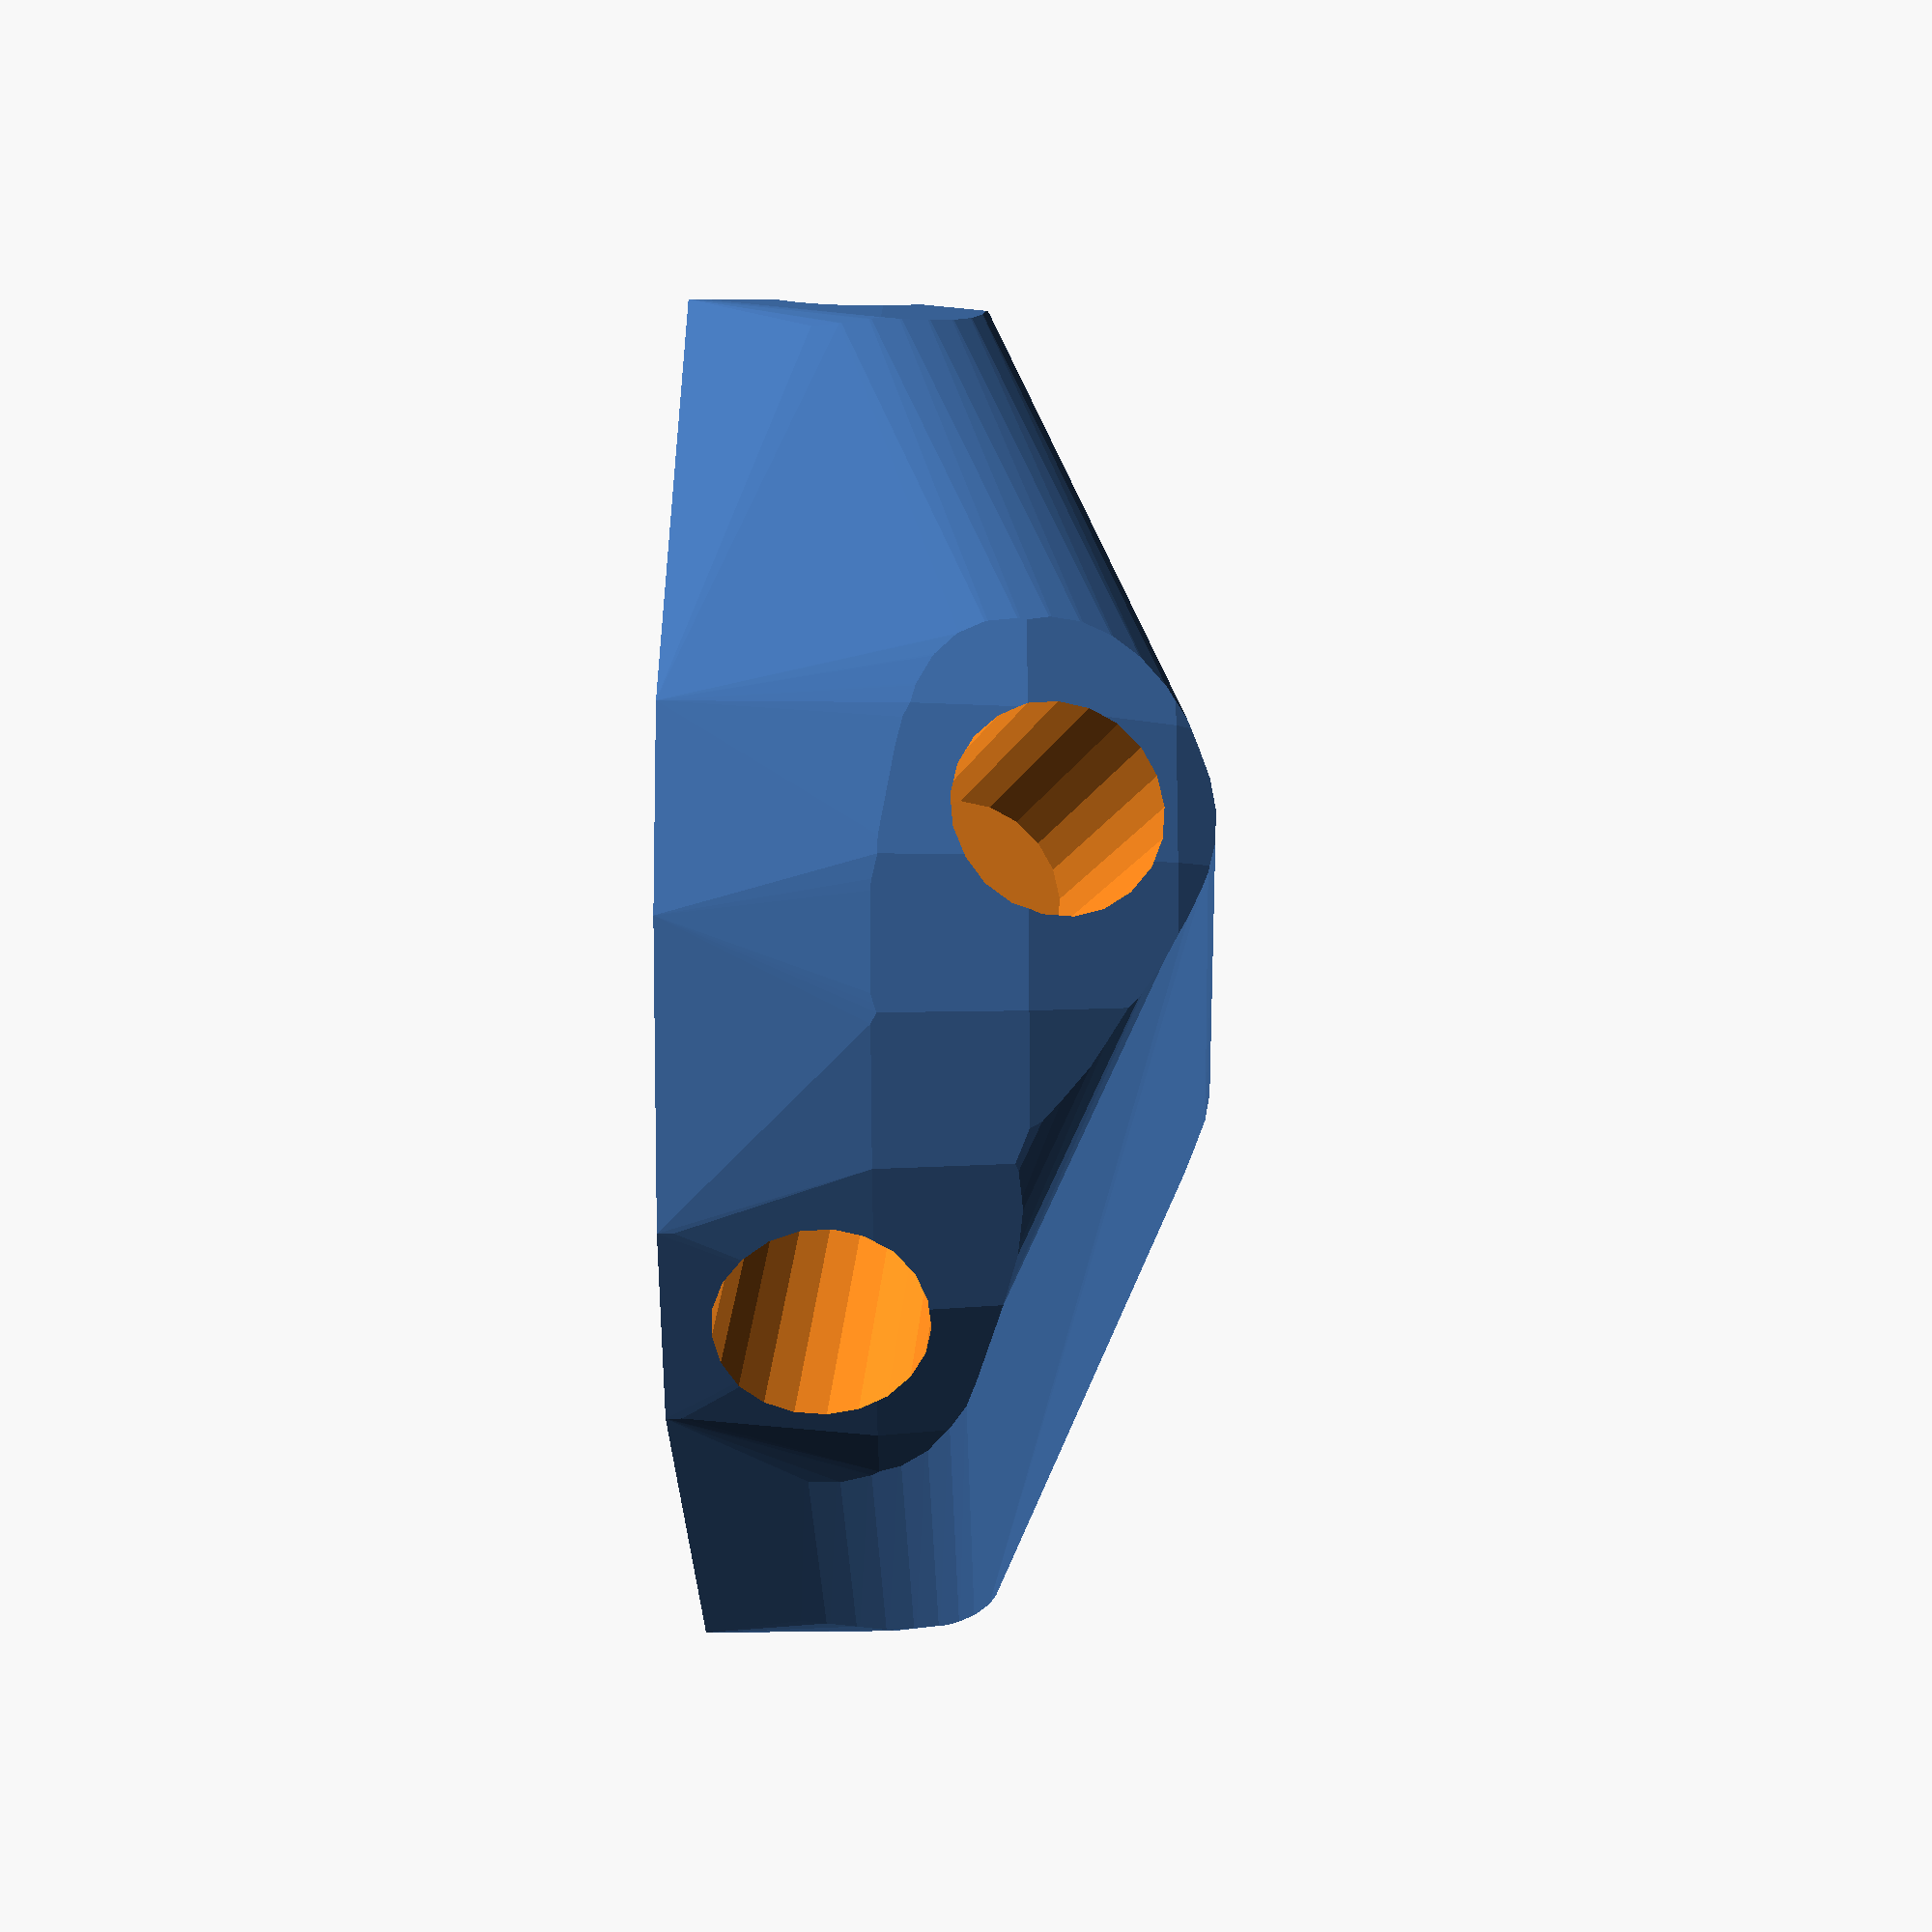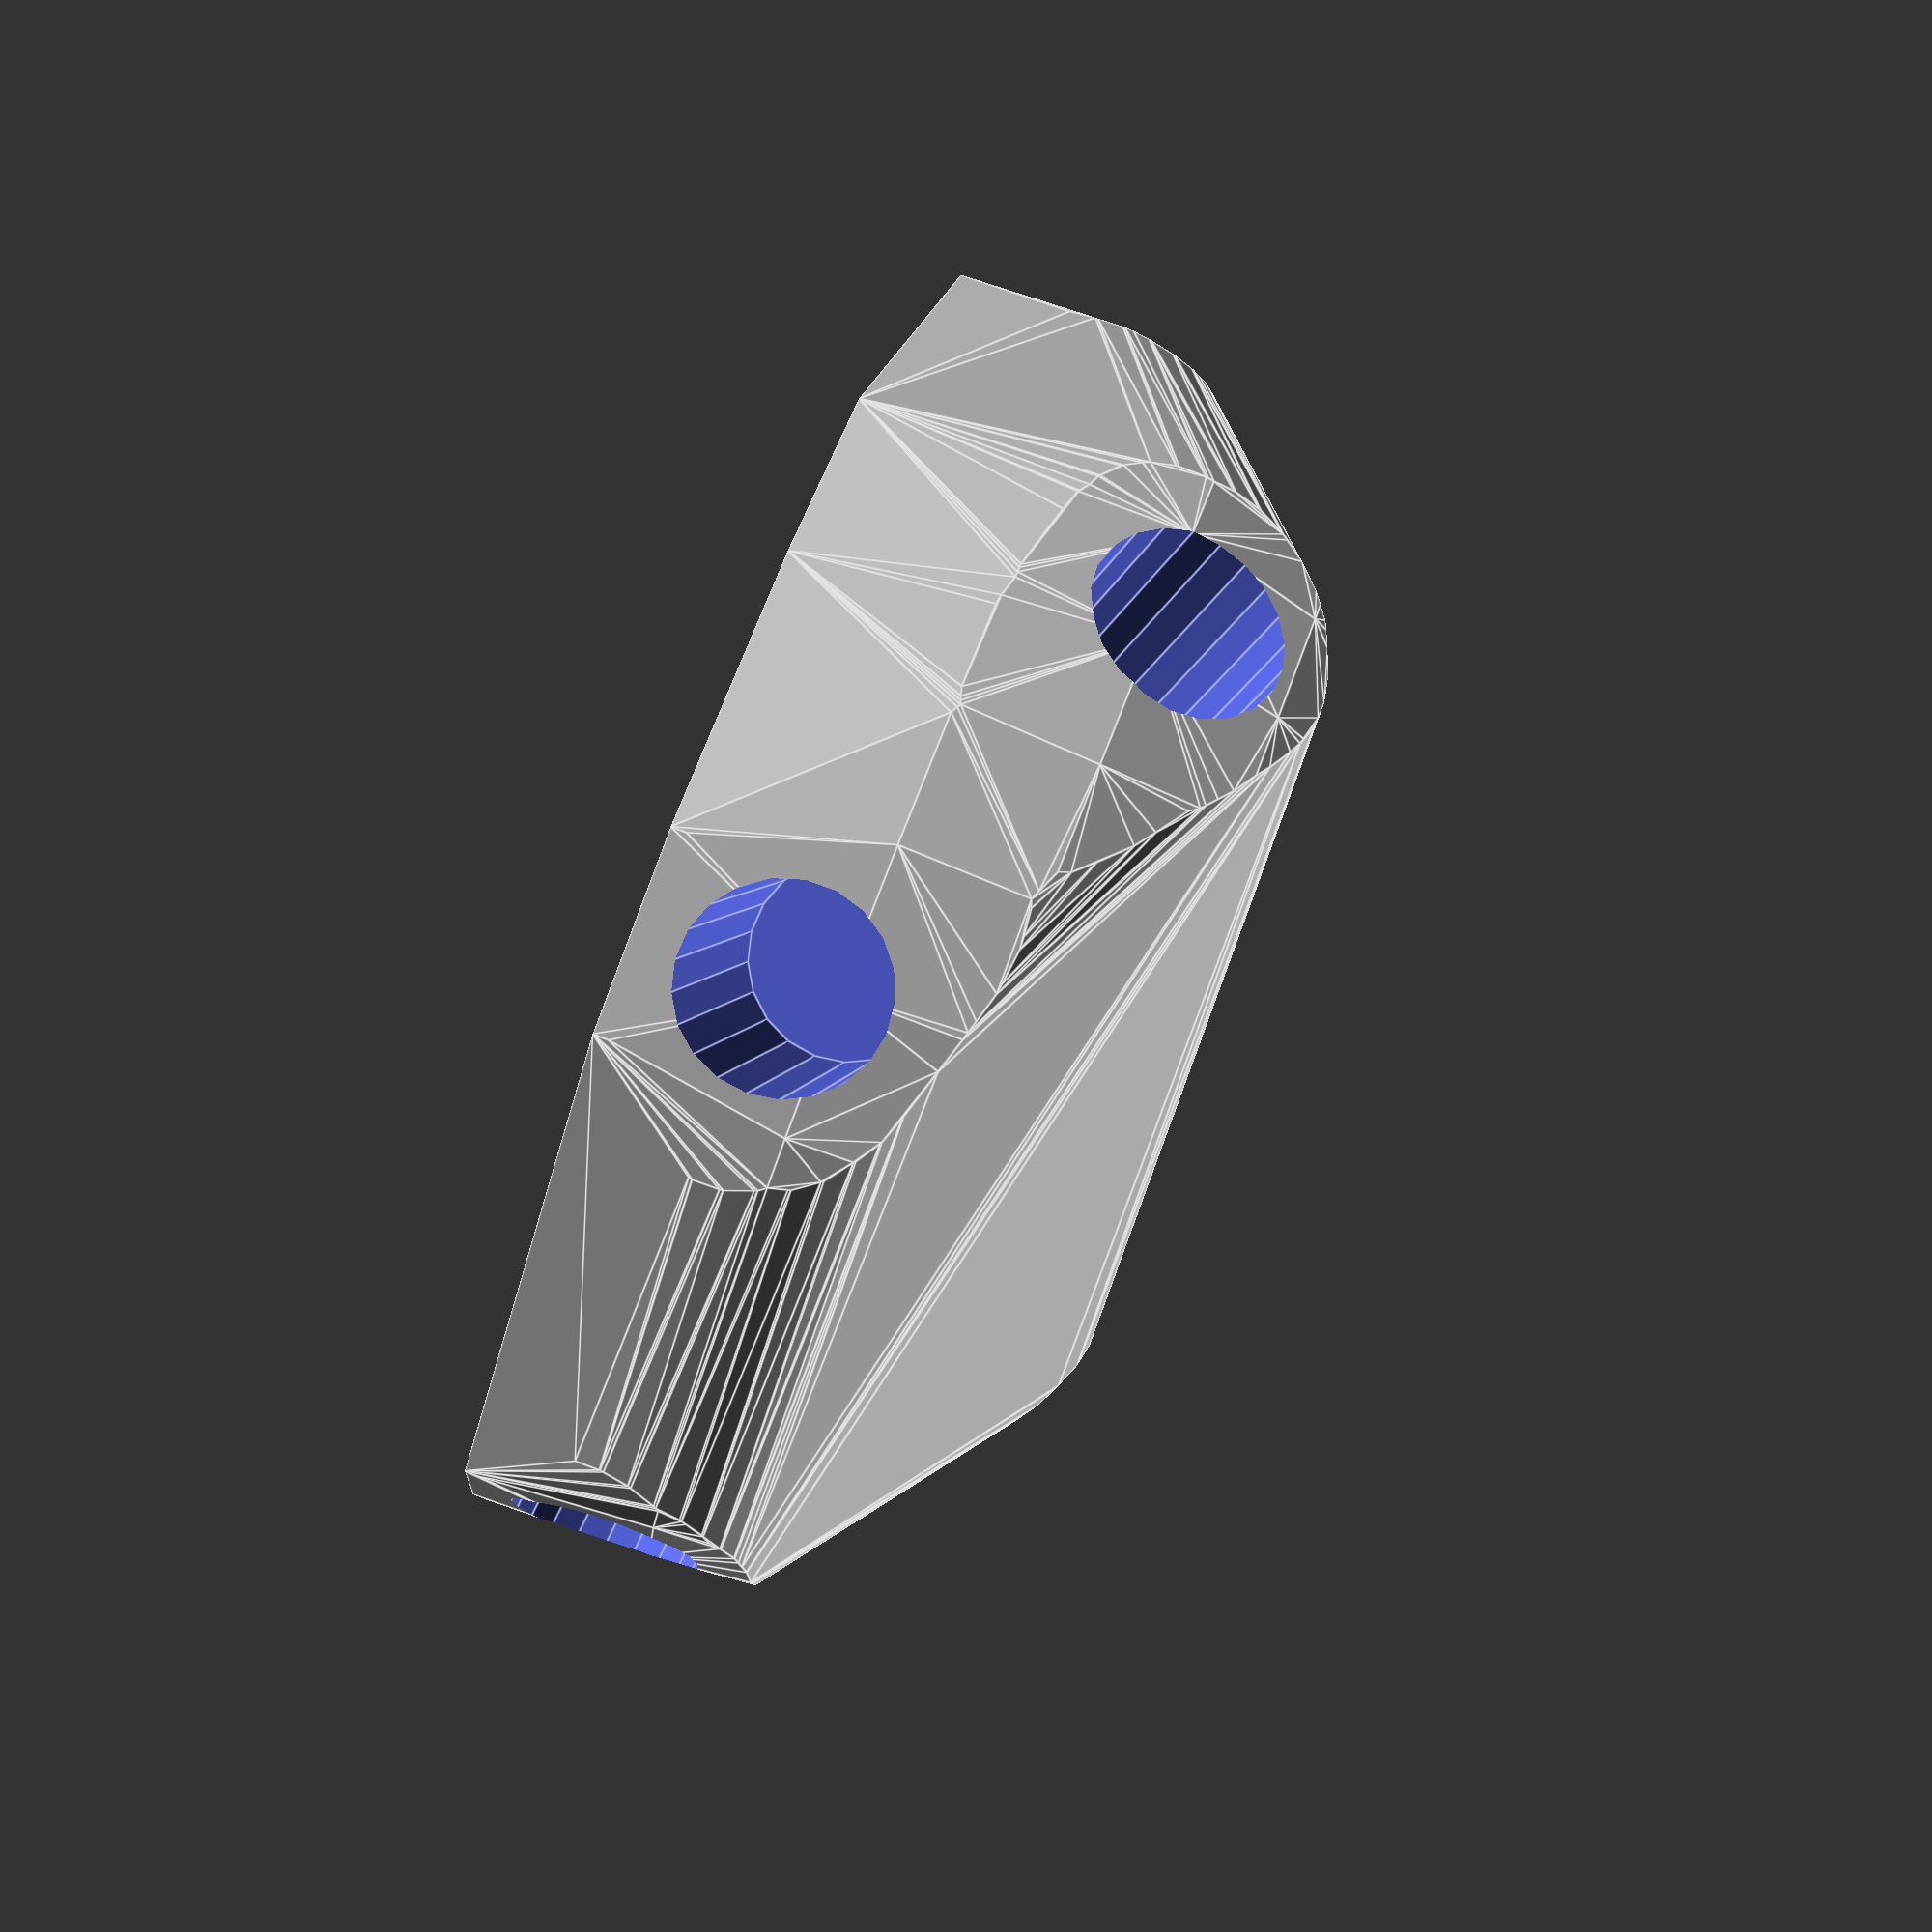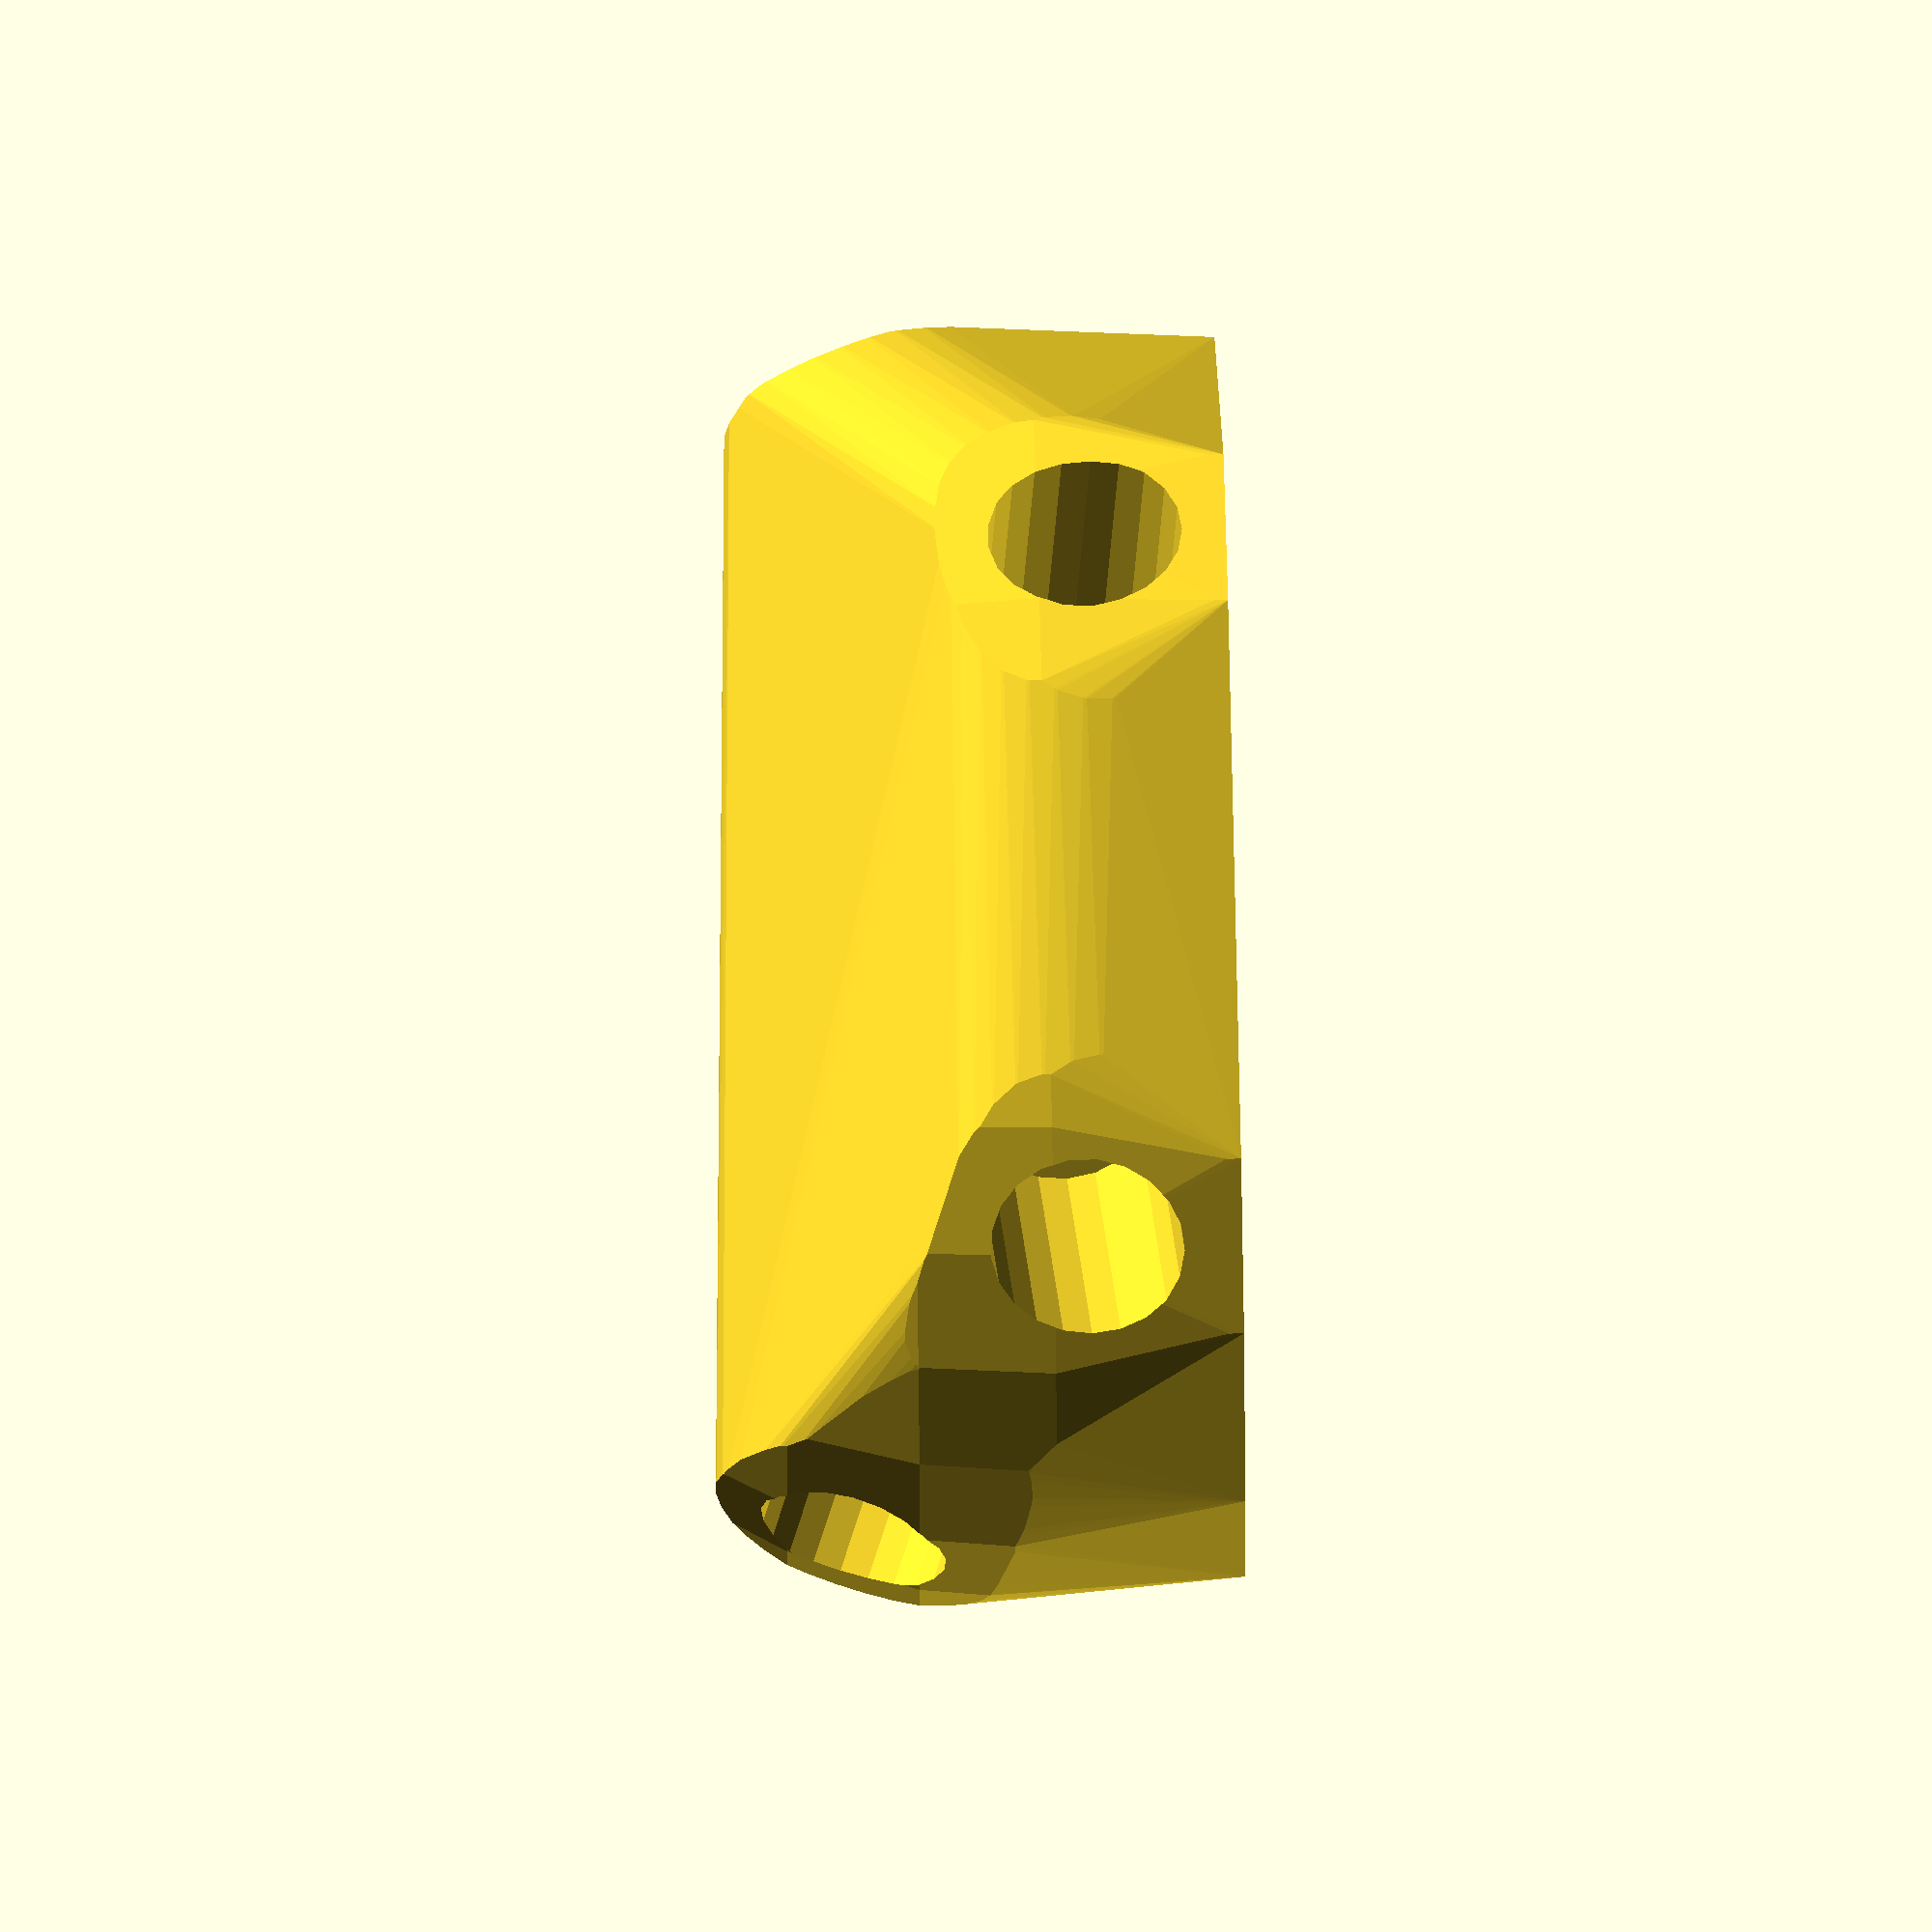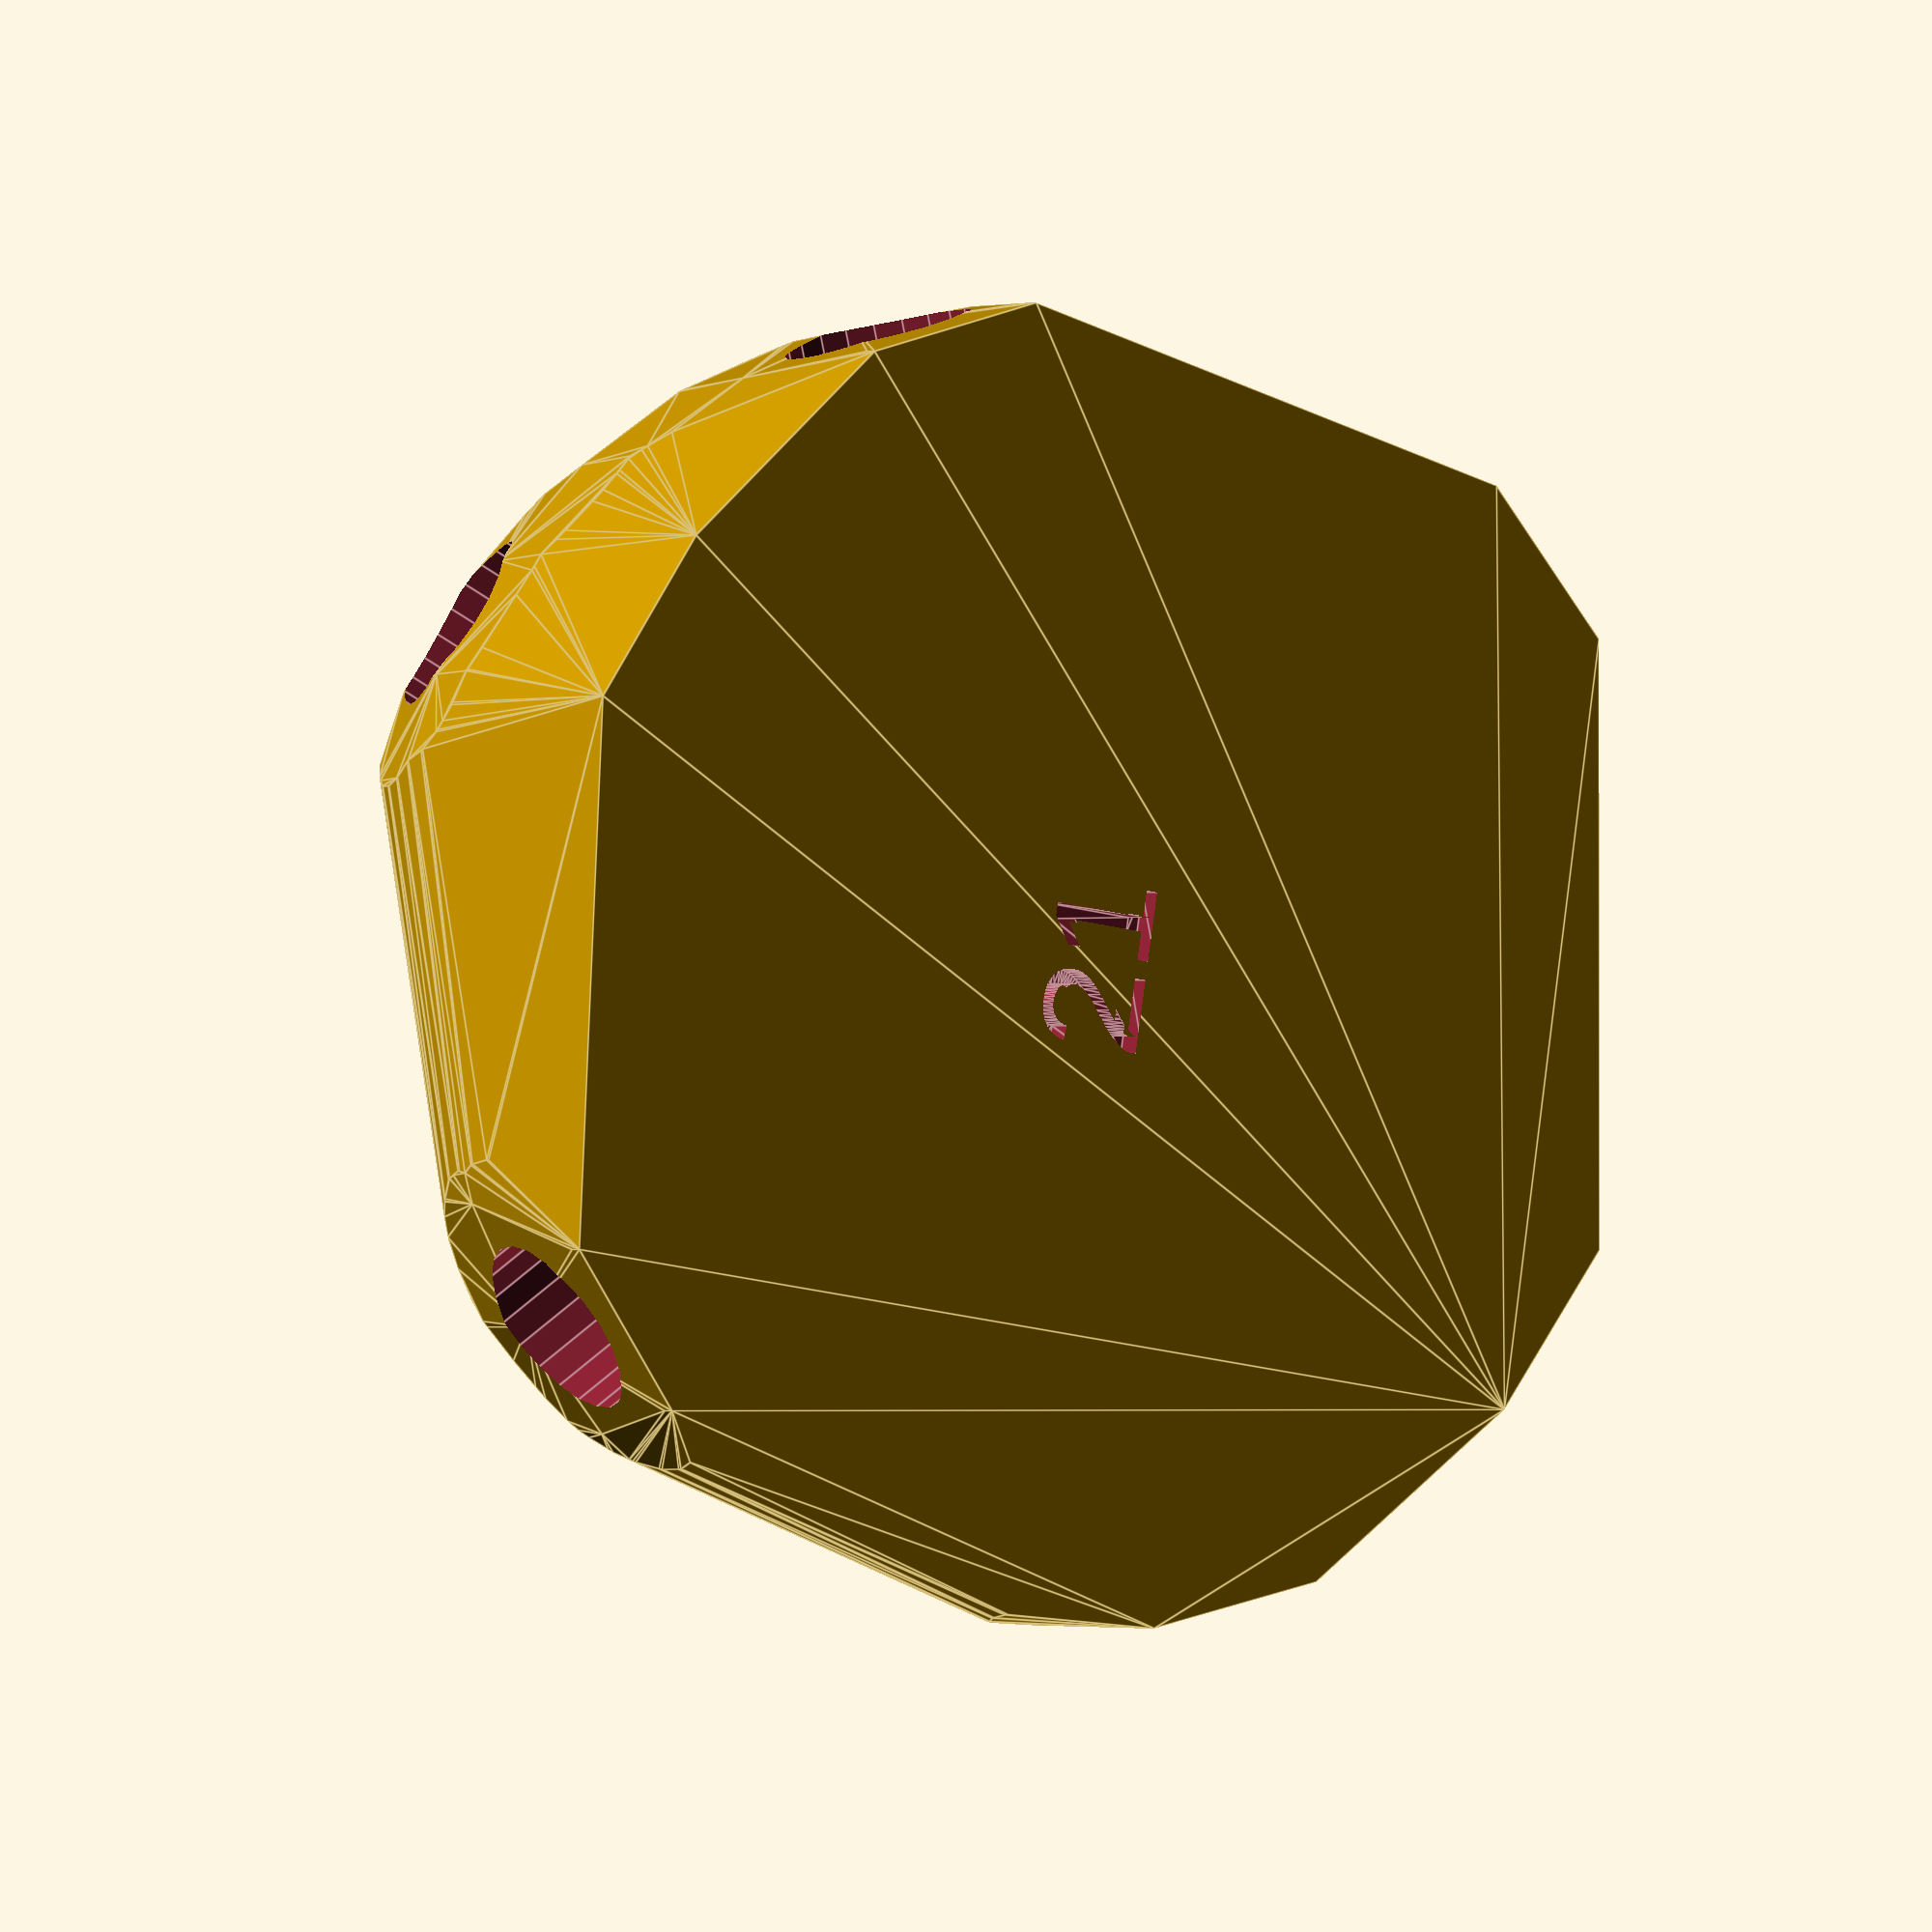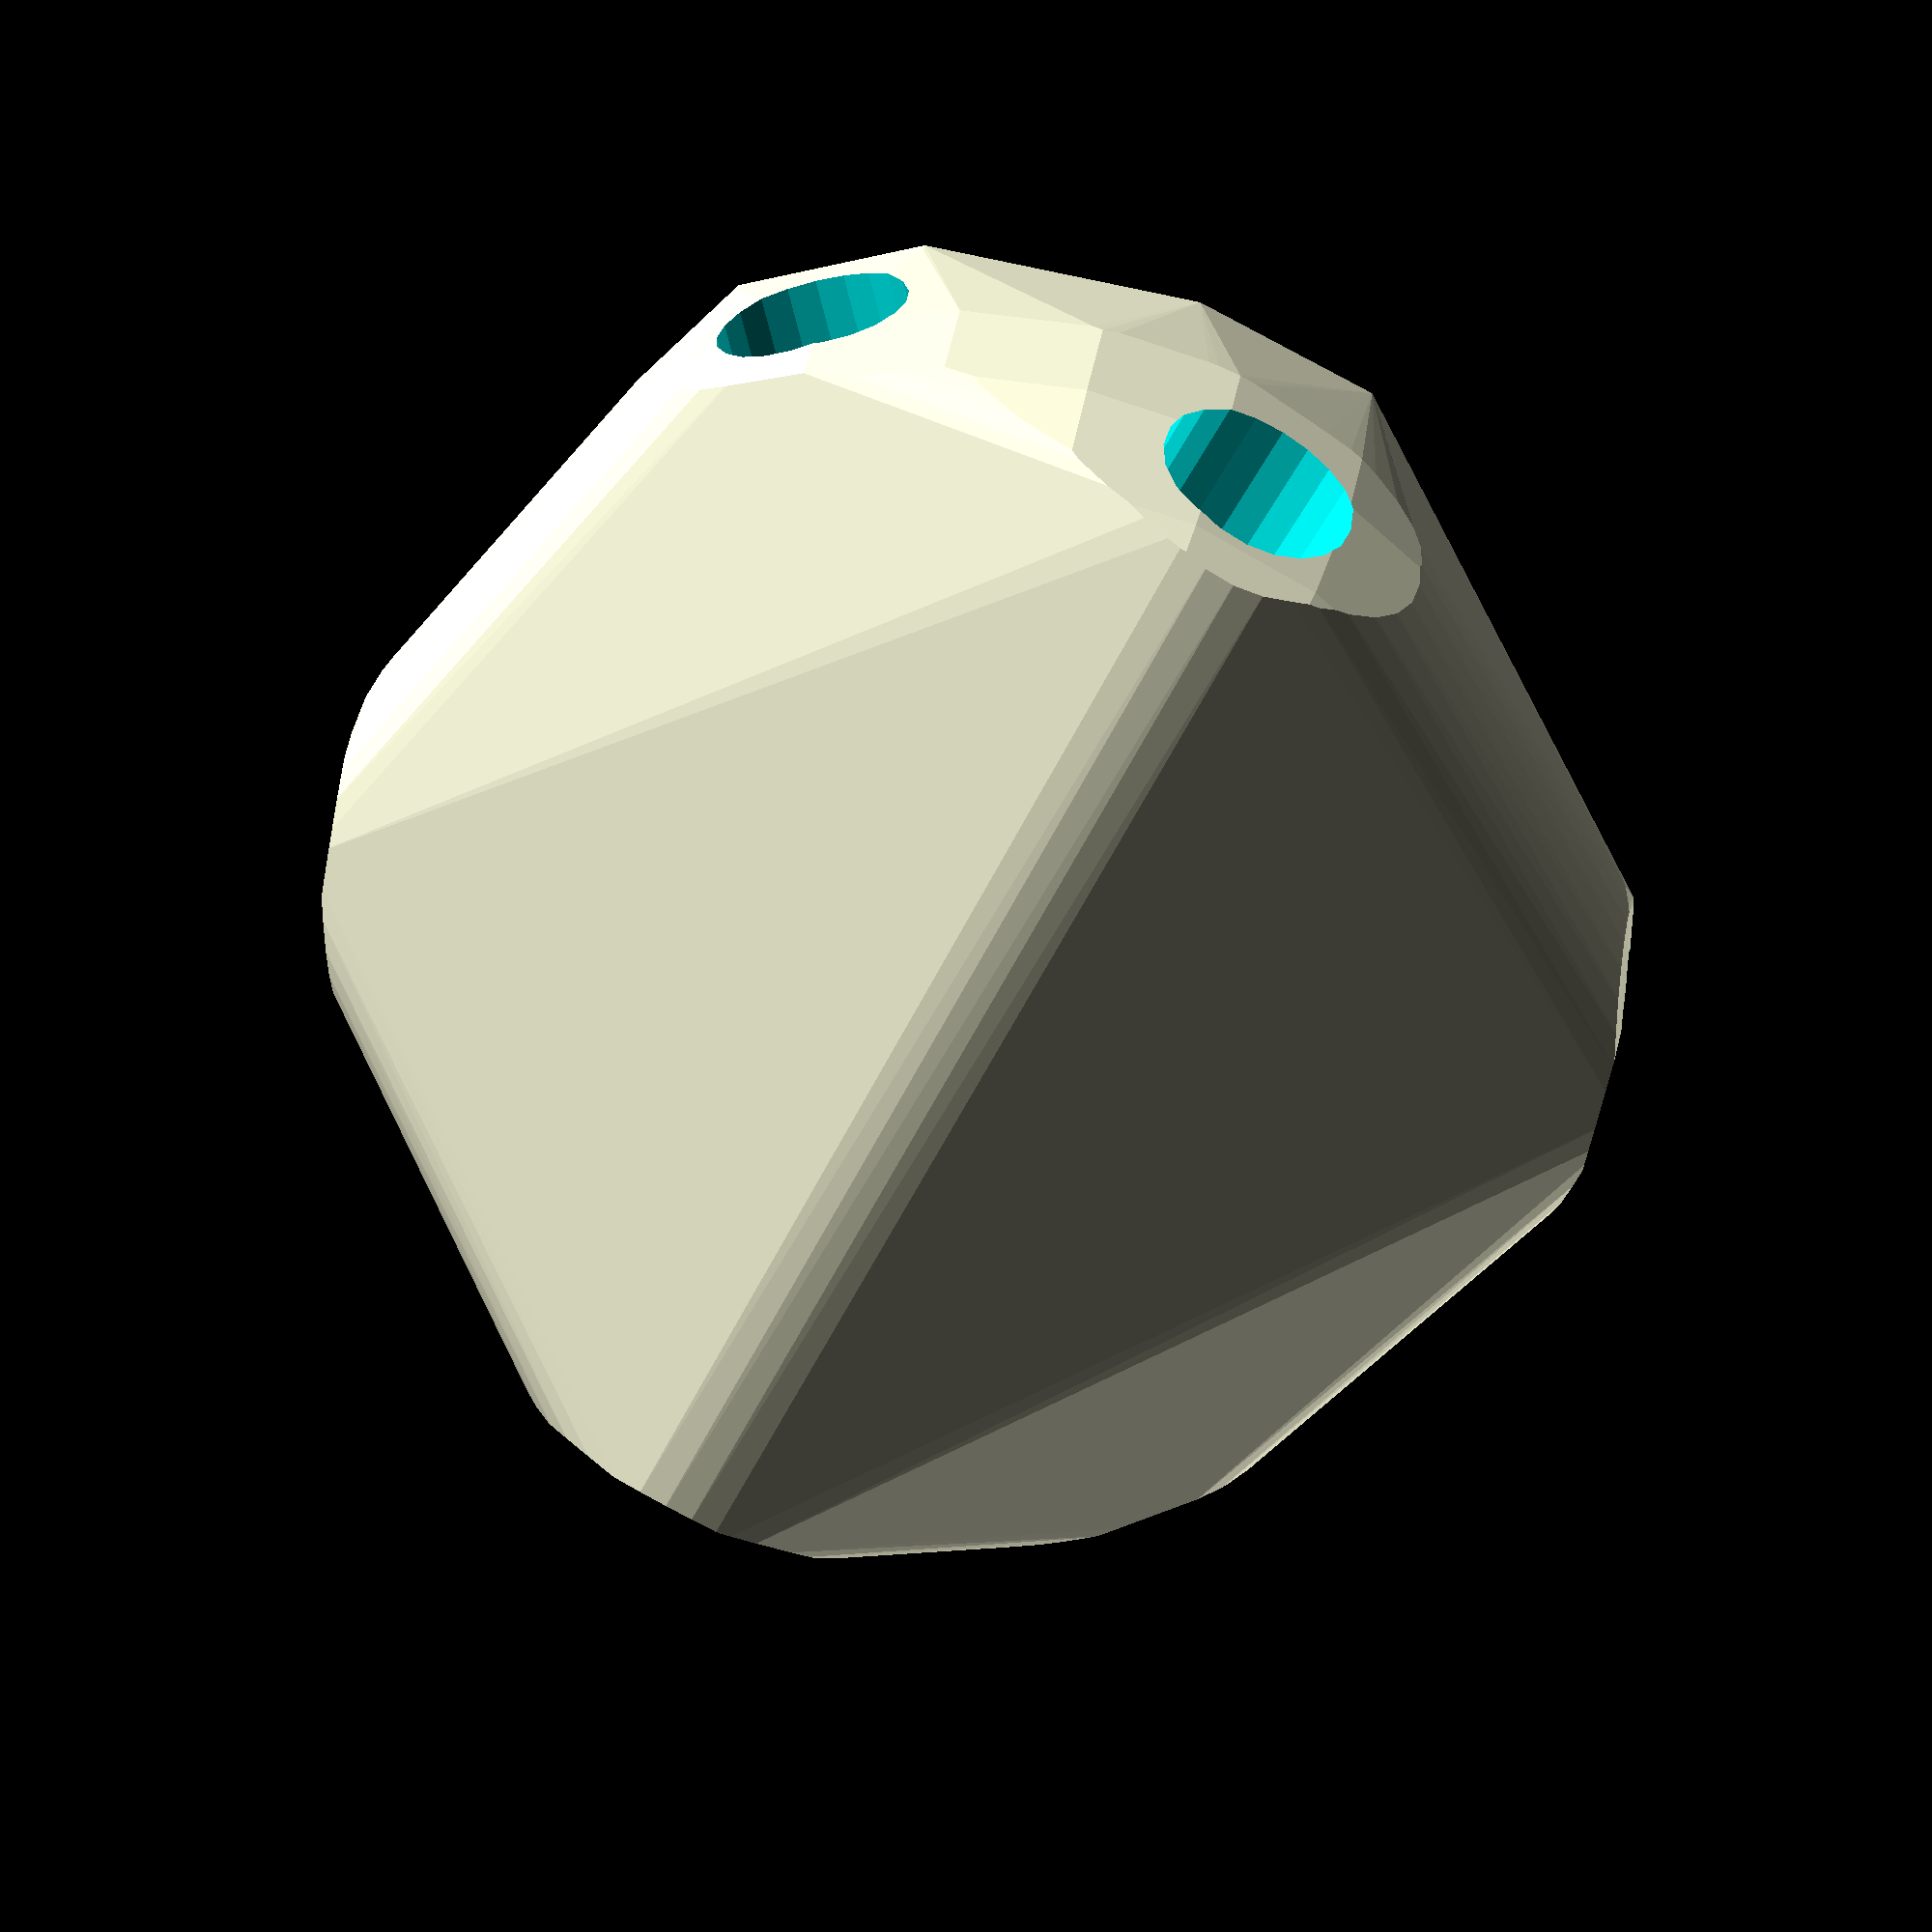
<openscad>


difference() {
	difference() {
		hull() {
			union() {
				union() {
					rotate(a = -22.7032137393, v = [0, 0, 1]) {
						translate(v = [0, -6.6000000000, 0]) {
							cube(size = [44.8834473252, 13.2000000000, 1]);
						}
					}
					rotate(a = 156.6117949407, v = [0, 0, 1]) {
						translate(v = [0, -6.6000000000, 0]) {
							cube(size = [44.9415063774, 13.2000000000, 1]);
						}
					}
					rotate(a = 47.5515196212, v = [0, 0, 1]) {
						translate(v = [0, -6.6000000000, 0]) {
							cube(size = [44.8834476089, 13.2000000000, 1]);
						}
					}
					rotate(a = 115.0783958010, v = [0, 0, 1]) {
						translate(v = [0, -6.6000000000, 0]) {
							cube(size = [42.7336050371, 13.2000000000, 1]);
						}
					}
					rotate(a = -64.0908088880, v = [0, 0, 1]) {
						translate(v = [0, -6.6000000000, 0]) {
							cube(size = [43.5454561665, 13.2000000000, 1]);
						}
					}
					rotate(a = -136.6039430228, v = [0, 0, 1]) {
						translate(v = [0, -6.6000000000, 0]) {
							cube(size = [44.8834466940, 13.2000000000, 1]);
						}
					}
				}
				translate(v = [0, 0, 12.8366978335]) {
					intersection() {
						hull() {
							rotate(a = 94.1246114265, v = [0.3849580616, 0.9201271419, -0.0000013051]) {
								cylinder(h = 45, r = 9.6000000000);
							}
							rotate(a = 92.9217101120, v = [-0.3964430133, -0.9166432552, 0.0000013131]) {
								cylinder(h = 45, r = 9.6000000000);
							}
							rotate(a = 94.1245562003, v = [-0.7359734324, 0.6731789595, 0.0000000628]) {
								cylinder(h = 45, r = 9.6000000000);
							}
							rotate(a = 71.7383656861, v = [-0.8601119511, -0.4025109262, 0.0000012626]) {
								cylinder(h = 45, r = 9.6000000000);
							}
							rotate(a = 75.3926712915, v = [0.8704136325, 0.4228223392, -0.0000012932]) {
								cylinder(h = 45, r = 9.6000000000);
							}
							rotate(a = 94.1247343397, v = [0.6852579577, -0.7247398776, 0.0000000395]) {
								cylinder(h = 45, r = 9.6000000000);
							}
						}
						sphere(r = 45);
					}
				}
			}
		}
		translate(v = [0, 0, 12.8366978335]) {
			rotate(a = 94.1246114265, v = [0.3849580616, 0.9201271419, -0.0000013051]) {
				translate(v = [0, 0, 20]) {
					cylinder(h = 45, r = 6.6000000000);
				}
			}
			rotate(a = 92.9217101120, v = [-0.3964430133, -0.9166432552, 0.0000013131]) {
				translate(v = [0, 0, 20]) {
					cylinder(h = 45, r = 6.6000000000);
				}
			}
			rotate(a = 94.1245562003, v = [-0.7359734324, 0.6731789595, 0.0000000628]) {
				translate(v = [0, 0, 20]) {
					cylinder(h = 45, r = 6.6000000000);
				}
			}
			rotate(a = 71.7383656861, v = [-0.8601119511, -0.4025109262, 0.0000012626]) {
				translate(v = [0, 0, 20]) {
					cylinder(h = 45, r = 6.6000000000);
				}
			}
			rotate(a = 75.3926712915, v = [0.8704136325, 0.4228223392, -0.0000012932]) {
				translate(v = [0, 0, 20]) {
					cylinder(h = 45, r = 6.6000000000);
				}
			}
			rotate(a = 94.1247343397, v = [0.6852579577, -0.7247398776, 0.0000000395]) {
				translate(v = [0, 0, 20]) {
					cylinder(h = 45, r = 6.6000000000);
				}
			}
		}
	}
	translate(v = [0, 0, 2]) {
		rotate(a = 180, v = [0, 1, 0]) {
			linear_extrude(height = 3) {
				text(halign = "center", size = 8, text = "21", valign = "center");
			}
		}
	}
}
</openscad>
<views>
elev=25.3 azim=103.3 roll=270.7 proj=p view=solid
elev=274.2 azim=236.8 roll=291.3 proj=p view=edges
elev=296.1 azim=118.3 roll=88.6 proj=o view=solid
elev=180.1 azim=261.2 roll=30.4 proj=o view=edges
elev=333.6 azim=232.8 roll=6.7 proj=p view=solid
</views>
